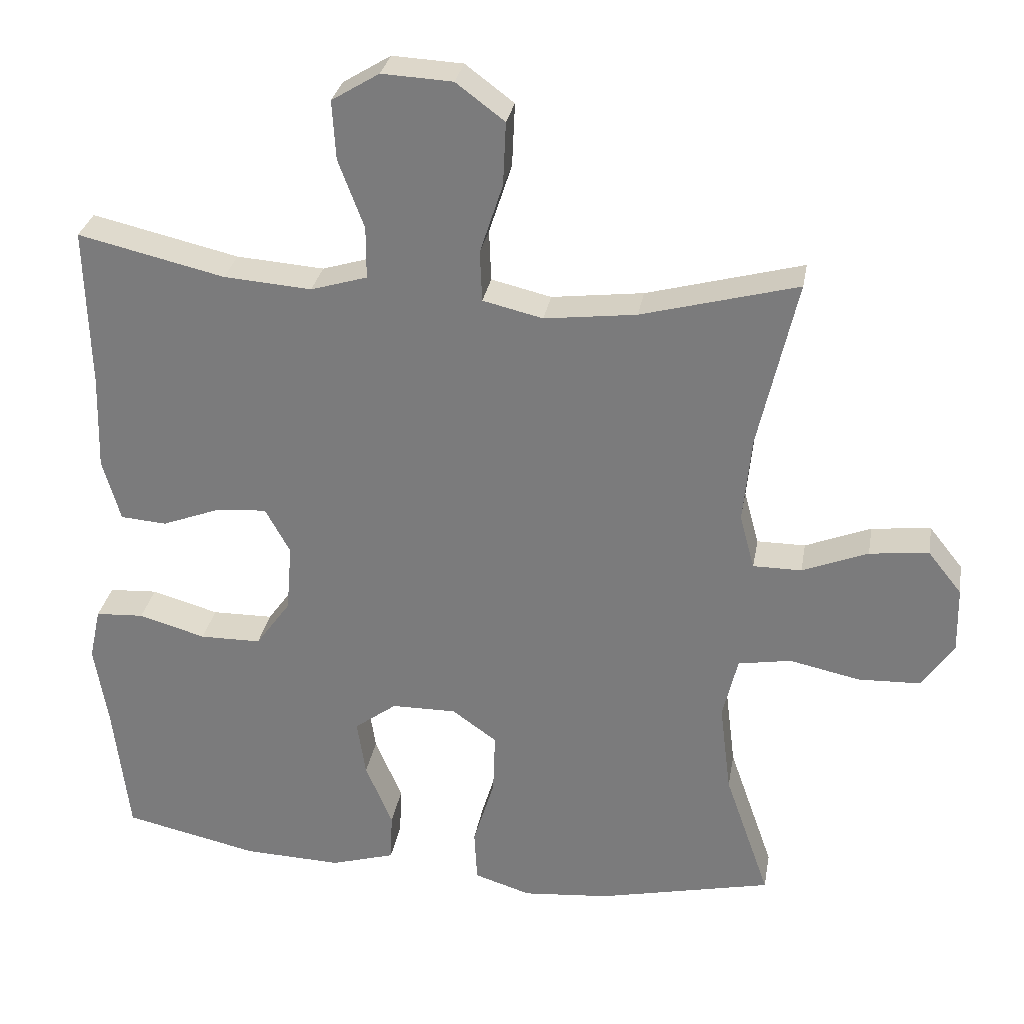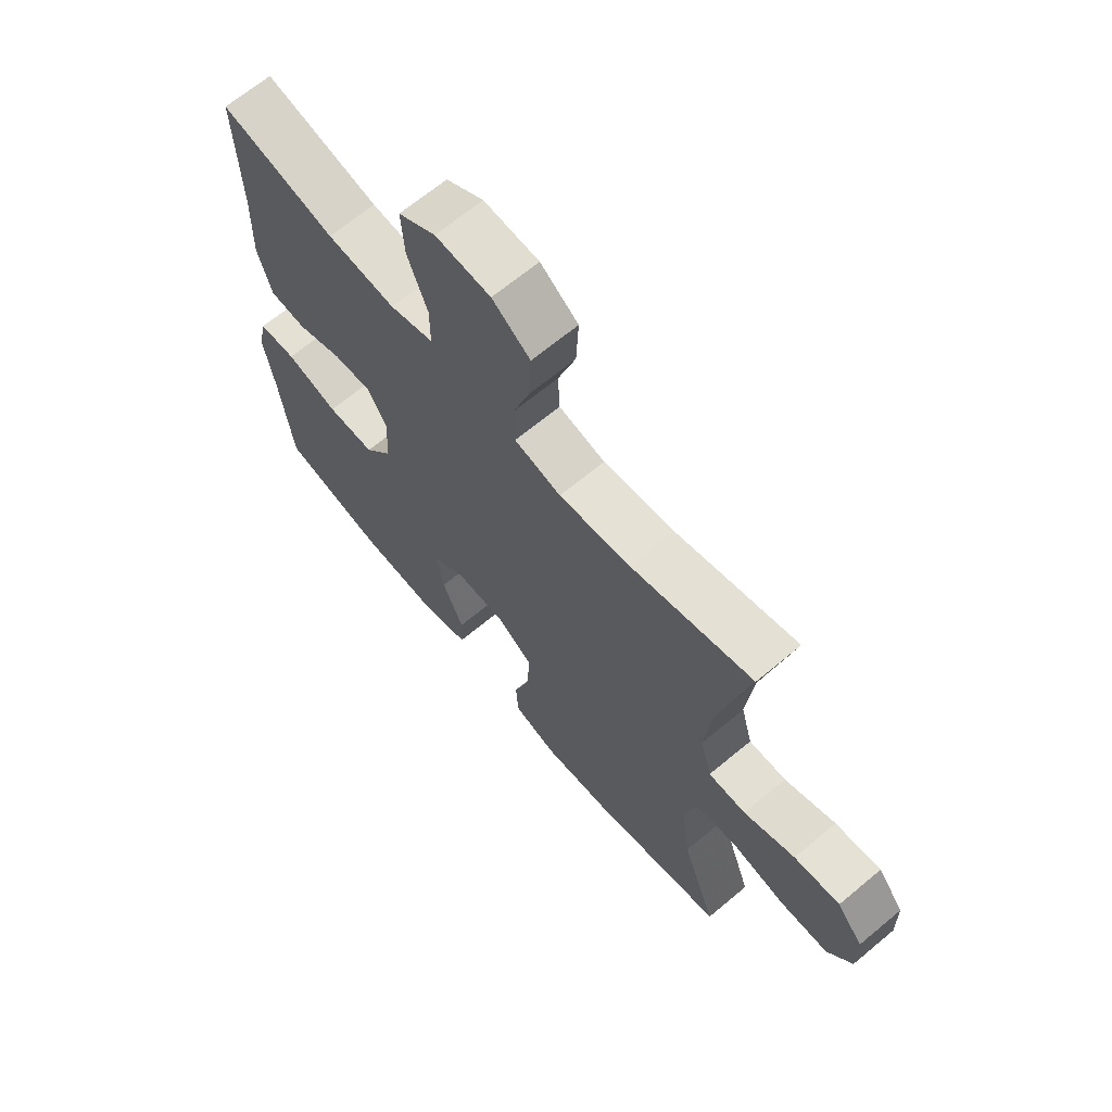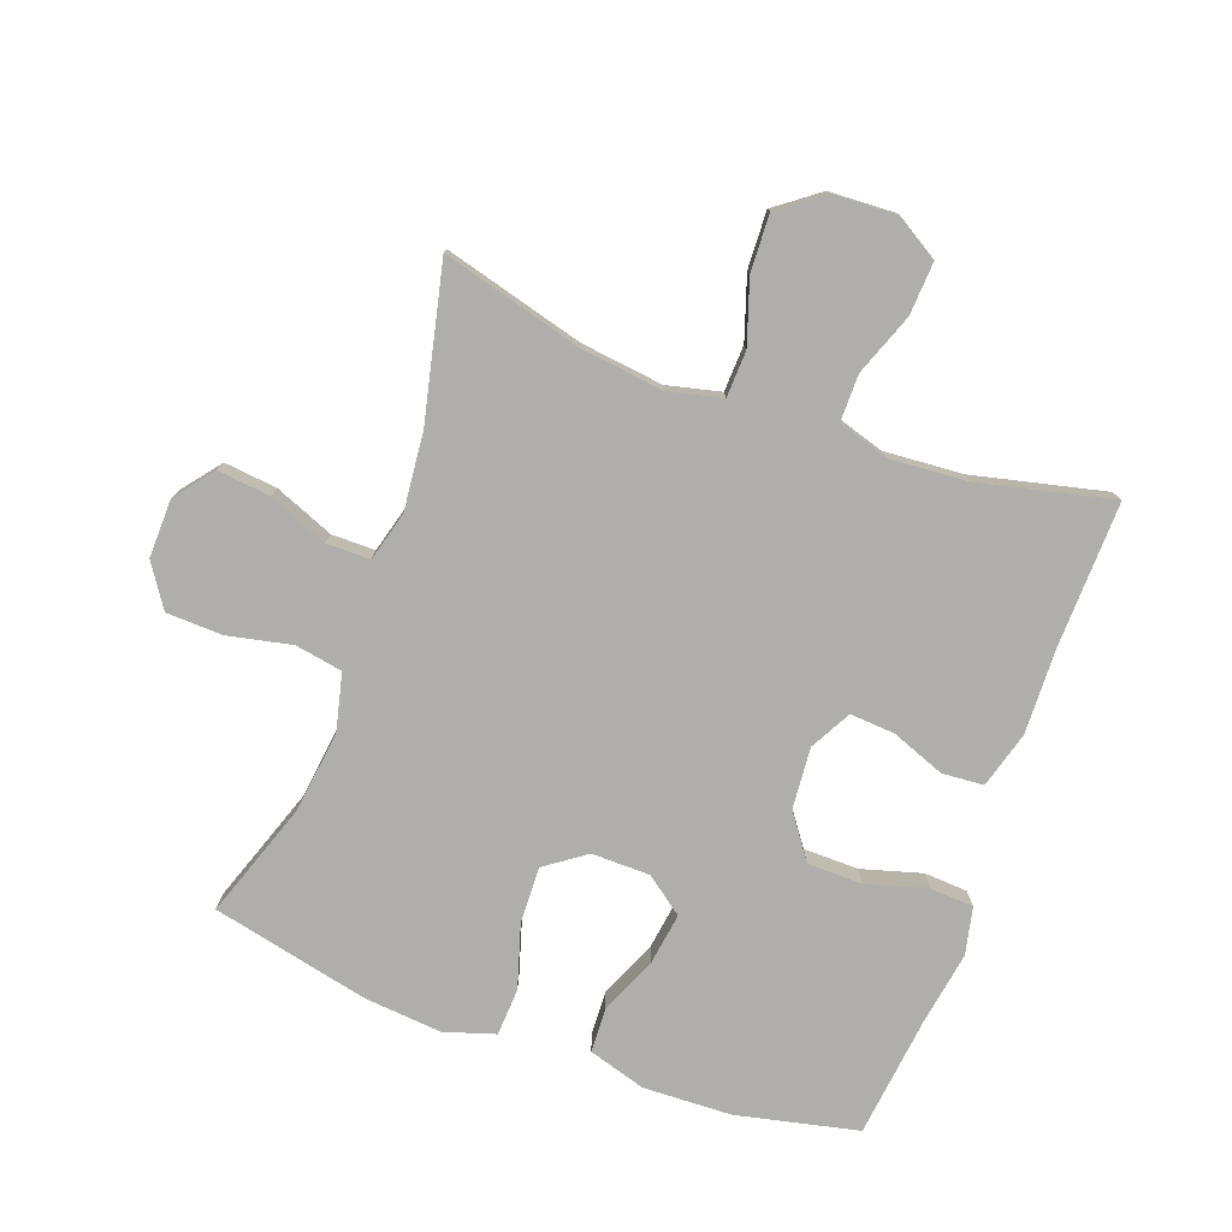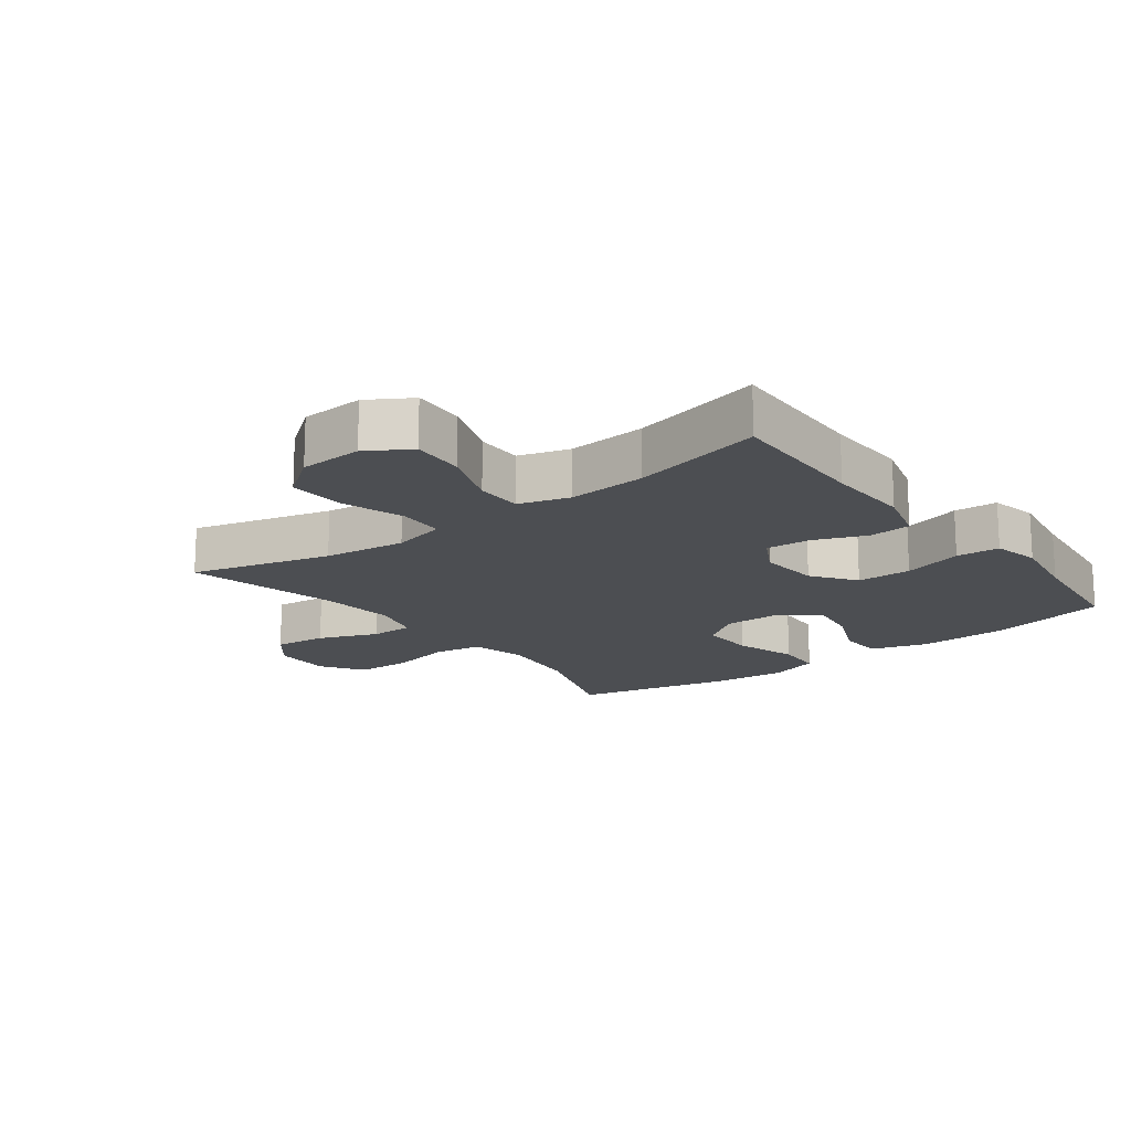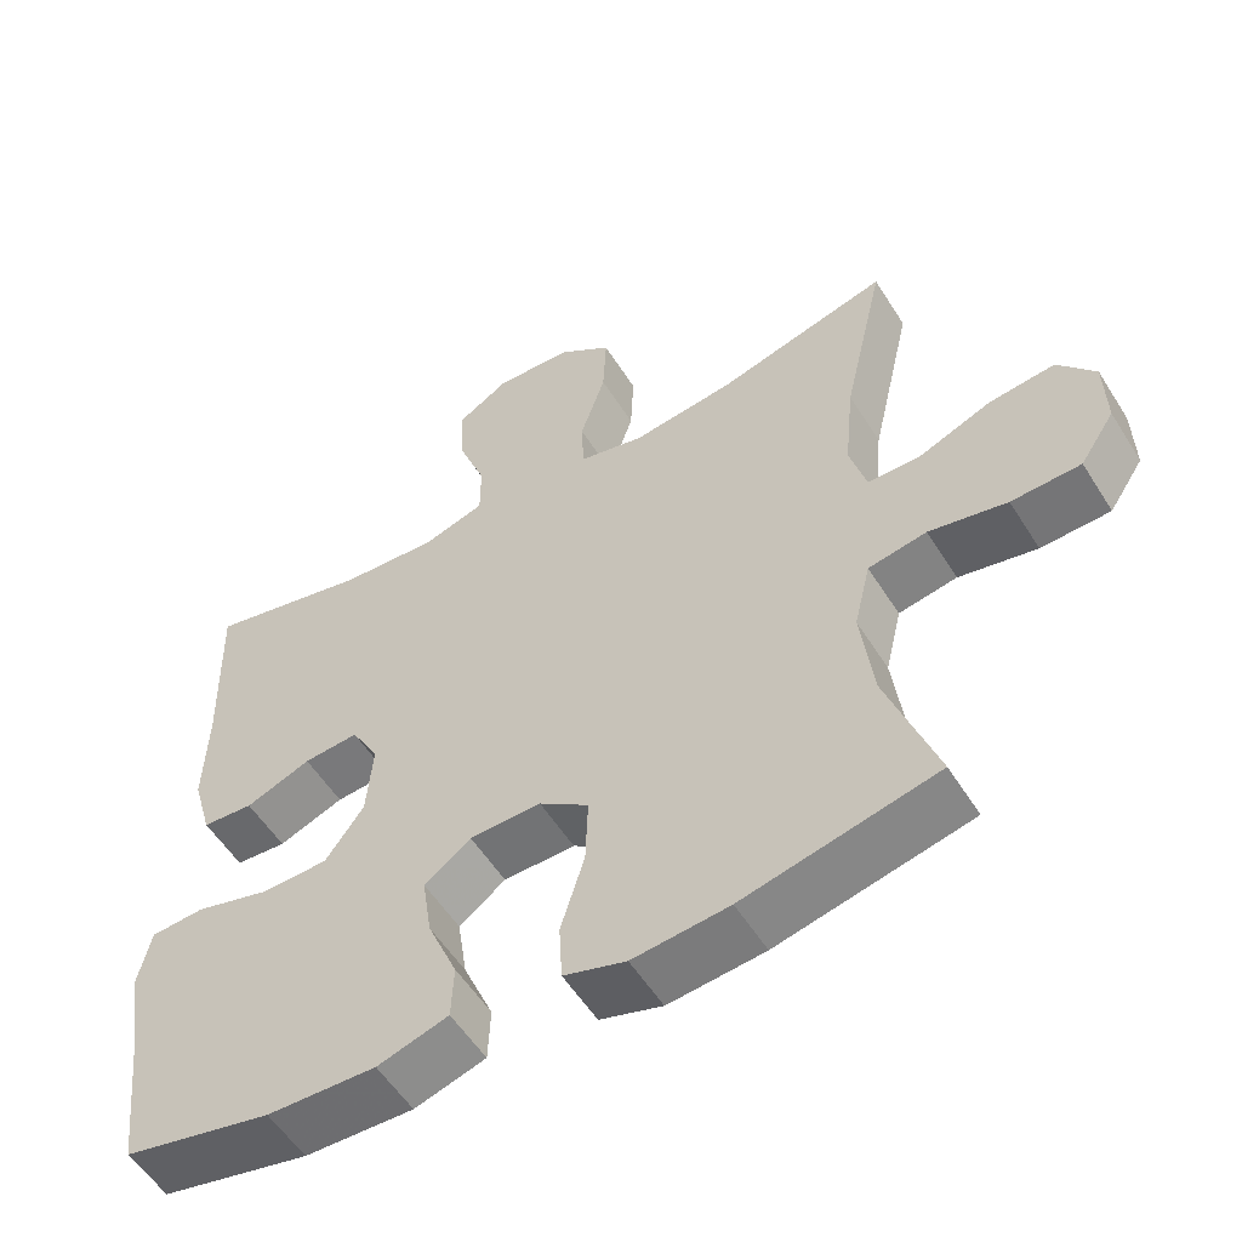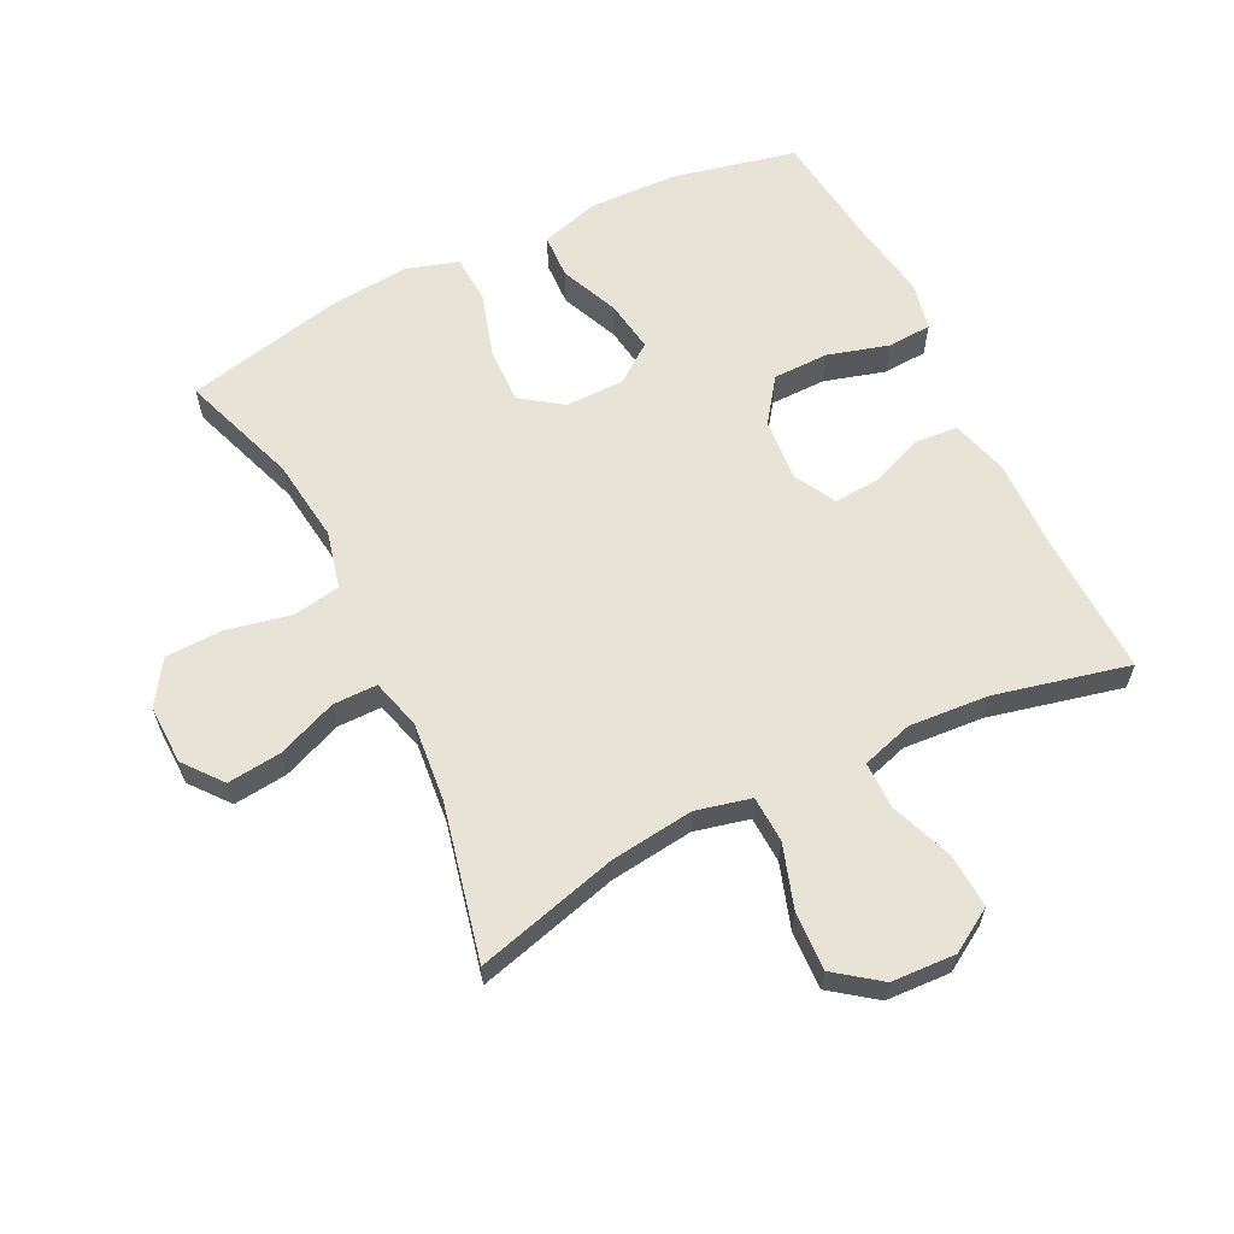
<metadata>
{"format":"obj","ext":"obj","renderer":"f3d","projection":"perspective","resolution":1024,"background":"white","views":[{"elev":29.9,"azim":-170.2,"up":"+Z"},{"elev":67.0,"azim":-129.9,"up":"+Z"},{"elev":-77.8,"azim":-20.0,"up":"+Y"},{"elev":-16.6,"azim":37.2,"up":"+Y"},{"elev":-55.4,"azim":-148.3,"up":"+Z"},{"elev":61.6,"azim":-26.3,"up":"+Y"}]}
</metadata>
<code>
v -0.5 0.07 -0.5
v -0.437 0.07 -0.319
v -0.421 0.07 -0.191
v -0.442 0.07 -0.103
v -0.516 0.07 -0.09
v -0.615 0.07 -0.111
v -0.703 0.07 -0.108
v -0.747 0.07 -0.042
v -0.745 0.07 0.05
v -0.698 0.07 0.109
v -0.615 0.07 0.1
v -0.523 0.07 0.063
v -0.455 0.07 0.063
v -0.434 0.07 0.14
v -0.446 0.07 0.262
v -0.5 0.07 0.5
v -0.281 0.07 0.441
v -0.152 0.07 0.425
v -0.068 0.07 0.445
v -0.065 0.07 0.517
v -0.097 0.07 0.615
v -0.101 0.07 0.704
v -0.033 0.07 0.755
v 0.066 0.07 0.76
v 0.133 0.07 0.719
v 0.128 0.07 0.636
v 0.092 0.07 0.54
v 0.092 0.07 0.467
v 0.171 0.07 0.443
v 0.294 0.07 0.452
v 0.5 0.07 0.5
v 0.494 0.07 0.273
v 0.498 0.07 0.14
v 0.473 0.07 0.052
v 0.408 0.07 0.047
v 0.325 0.07 0.079
v 0.255 0.07 0.084
v 0.22 0.07 0.02
v 0.228 0.07 -0.076
v 0.277 0.07 -0.144
v 0.363 0.07 -0.145
v 0.457 0.07 -0.118
v 0.525 0.07 -0.122
v 0.541 0.07 -0.196
v 0.522 0.07 -0.312
v 0.5 0.07 -0.5
v 0.311 0.07 -0.542
v 0.173 0.07 -0.547
v 0.083 0.07 -0.52
v 0.08 0.07 -0.451
v 0.118 0.07 -0.361
v 0.13 0.07 -0.281
v 0.071 0.07 -0.237
v -0.02 0.07 -0.236
v -0.083 0.07 -0.281
v -0.08 0.07 -0.368
v -0.05 0.07 -0.467
v -0.054 0.07 -0.541
v -0.133 0.07 -0.566
v -0.255 0.07 -0.555
v -0.5 0 -0.5
v -0.437 0 -0.319
v -0.421 0 -0.191
v -0.442 0 -0.103
v -0.516 0 -0.09
v -0.615 0 -0.111
v -0.703 0 -0.108
v -0.747 0 -0.042
v -0.745 0 0.05
v -0.698 0 0.109
v -0.615 0 0.1
v -0.523 0 0.063
v -0.455 0 0.063
v -0.434 0 0.14
v -0.446 0 0.262
v -0.5 0 0.5
v -0.281 0 0.441
v -0.152 0 0.425
v -0.068 0 0.445
v -0.065 0 0.517
v -0.097 0 0.615
v -0.101 0 0.704
v -0.033 0 0.755
v 0.066 0 0.76
v 0.133 0 0.719
v 0.128 0 0.636
v 0.092 0 0.54
v 0.092 0 0.467
v 0.171 0 0.443
v 0.294 0 0.452
v 0.5 0 0.5
v 0.494 0 0.273
v 0.498 0 0.14
v 0.473 0 0.052
v 0.408 0 0.047
v 0.325 0 0.079
v 0.255 0 0.084
v 0.22 0 0.02
v 0.228 0 -0.076
v 0.277 0 -0.144
v 0.363 0 -0.145
v 0.457 0 -0.118
v 0.525 0 -0.122
v 0.541 0 -0.196
v 0.522 0 -0.312
v 0.5 0 -0.5
v 0.311 0 -0.542
v 0.173 0 -0.547
v 0.083 0 -0.52
v 0.08 0 -0.451
v 0.118 0 -0.361
v 0.13 0 -0.281
v 0.071 0 -0.237
v -0.02 0 -0.236
v -0.083 0 -0.281
v -0.08 0 -0.368
v -0.05 0 -0.467
v -0.054 0 -0.541
v -0.133 0 -0.566
v -0.255 0 -0.555
f 59 60 1 2
f 56 57 58 59
f 55 56 59 2
f 54 55 2 3
f 53 54 3 4
f 48 49 50 51
f 48 51 52
f 45 46 47 48
f 45 48 52
f 44 45 52 53
f 41 42 43 44
f 40 41 44 53
f 33 34 35 36
f 32 33 36 37
f 30 31 32 37
f 29 30 37 38
f 24 25 26 27
f 24 27 28
f 23 24 28
f 20 21 22 23
f 19 20 23 28
f 18 19 28 29
f 15 16 17
f 14 15 17 18
f 13 14 18 29
f 9 10 11 12
f 9 12 13
f 8 9 13
f 5 6 7 8
f 4 5 8 13
f 39 40 53 4
f 29 38 39
f 4 13 29 39
f 62 61 120 119
f 119 118 117 116
f 62 119 116 115
f 63 62 115 114
f 64 63 114 113
f 111 110 109 108
f 112 111 108
f 108 107 106 105
f 112 108 105
f 113 112 105 104
f 104 103 102 101
f 113 104 101 100
f 96 95 94 93
f 97 96 93 92
f 97 92 91 90
f 98 97 90 89
f 87 86 85 84
f 88 87 84
f 88 84 83
f 83 82 81 80
f 88 83 80 79
f 89 88 79 78
f 77 76 75
f 78 77 75 74
f 89 78 74 73
f 72 71 70 69
f 73 72 69
f 73 69 68
f 68 67 66 65
f 73 68 65 64
f 64 113 100 99
f 99 98 89
f 99 89 73 64
f 1 61 62 2
f 2 62 63 3
f 3 63 64 4
f 4 64 65 5
f 5 65 66 6
f 6 66 67 7
f 7 67 68 8
f 8 68 69 9
f 9 69 70 10
f 10 70 71 11
f 11 71 72 12
f 12 72 73 13
f 13 73 74 14
f 14 74 75 15
f 15 75 76 16
f 16 76 77 17
f 17 77 78 18
f 18 78 79 19
f 19 79 80 20
f 20 80 81 21
f 21 81 82 22
f 22 82 83 23
f 23 83 84 24
f 24 84 85 25
f 25 85 86 26
f 26 86 87 27
f 27 87 88 28
f 28 88 89 29
f 29 89 90 30
f 30 90 91 31
f 31 91 92 32
f 32 92 93 33
f 33 93 94 34
f 34 94 95 35
f 35 95 96 36
f 36 96 97 37
f 37 97 98 38
f 38 98 99 39
f 39 99 100 40
f 40 100 101 41
f 41 101 102 42
f 42 102 103 43
f 43 103 104 44
f 44 104 105 45
f 45 105 106 46
f 46 106 107 47
f 47 107 108 48
f 48 108 109 49
f 49 109 110 50
f 50 110 111 51
f 51 111 112 52
f 52 112 113 53
f 53 113 114 54
f 54 114 115 55
f 55 115 116 56
f 56 116 117 57
f 57 117 118 58
f 58 118 119 59
f 59 119 120 60
f 60 120 61 1

</code>
